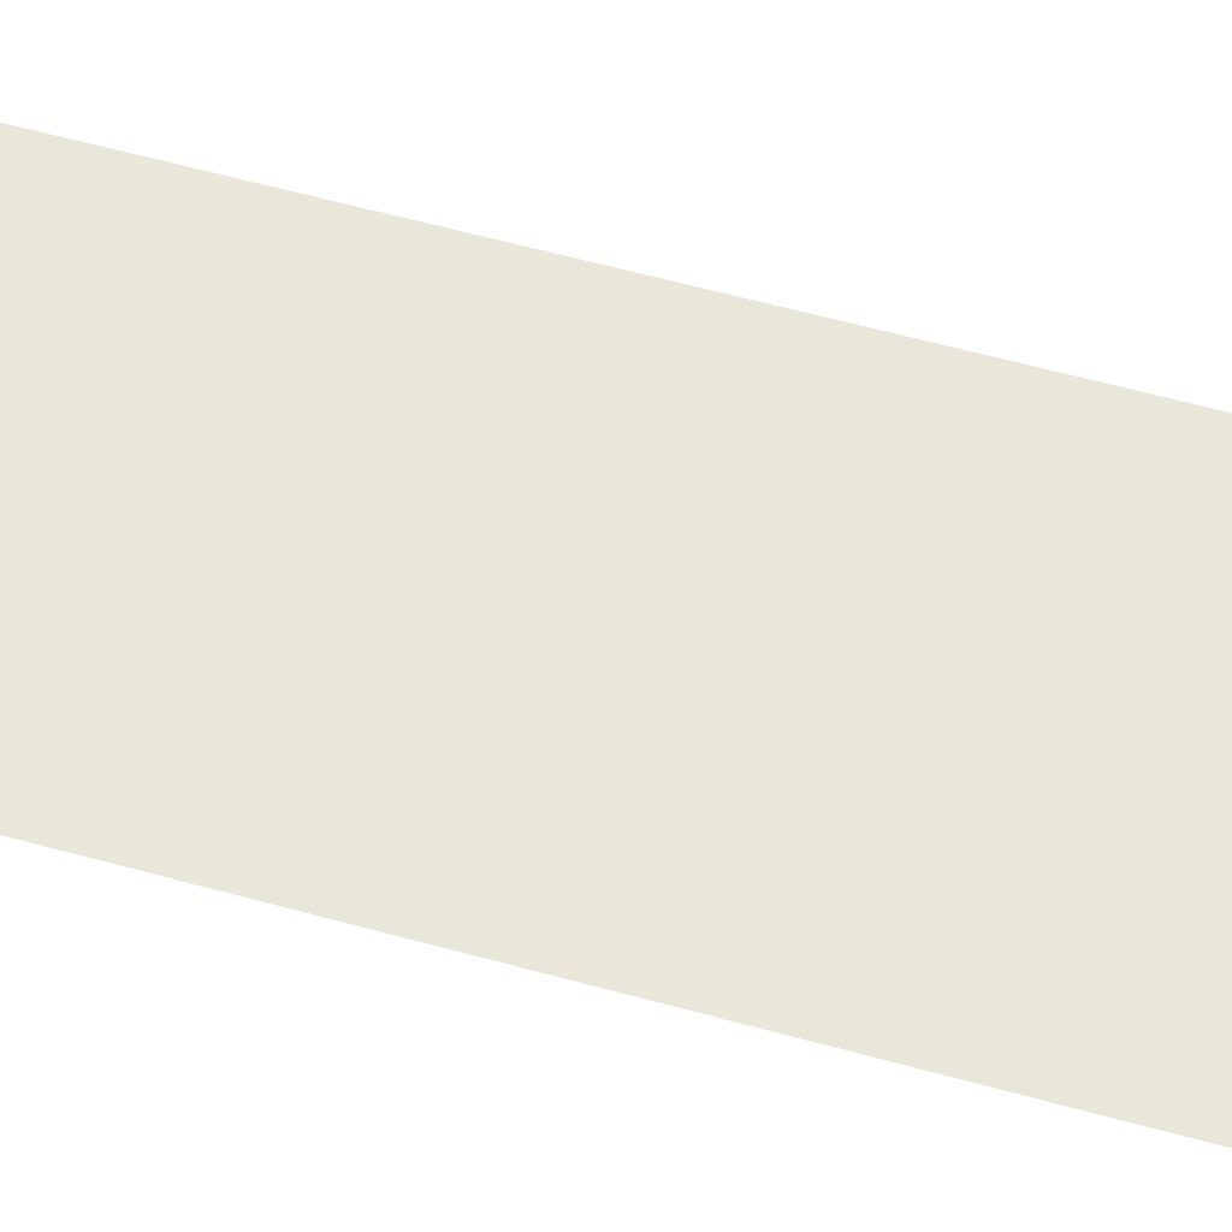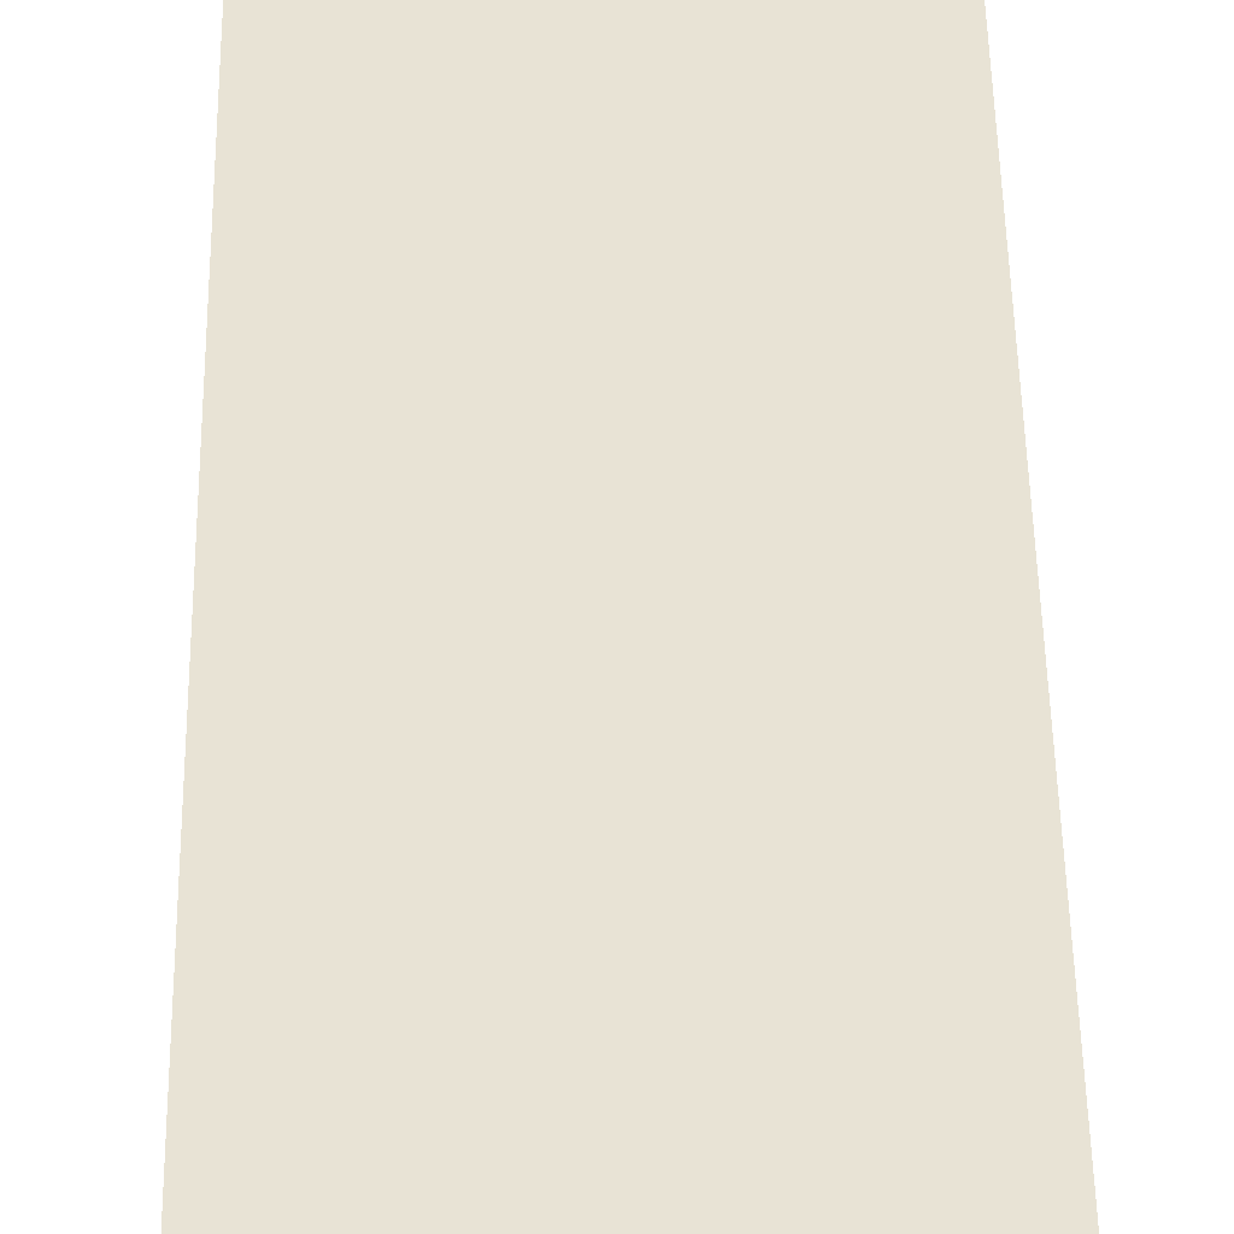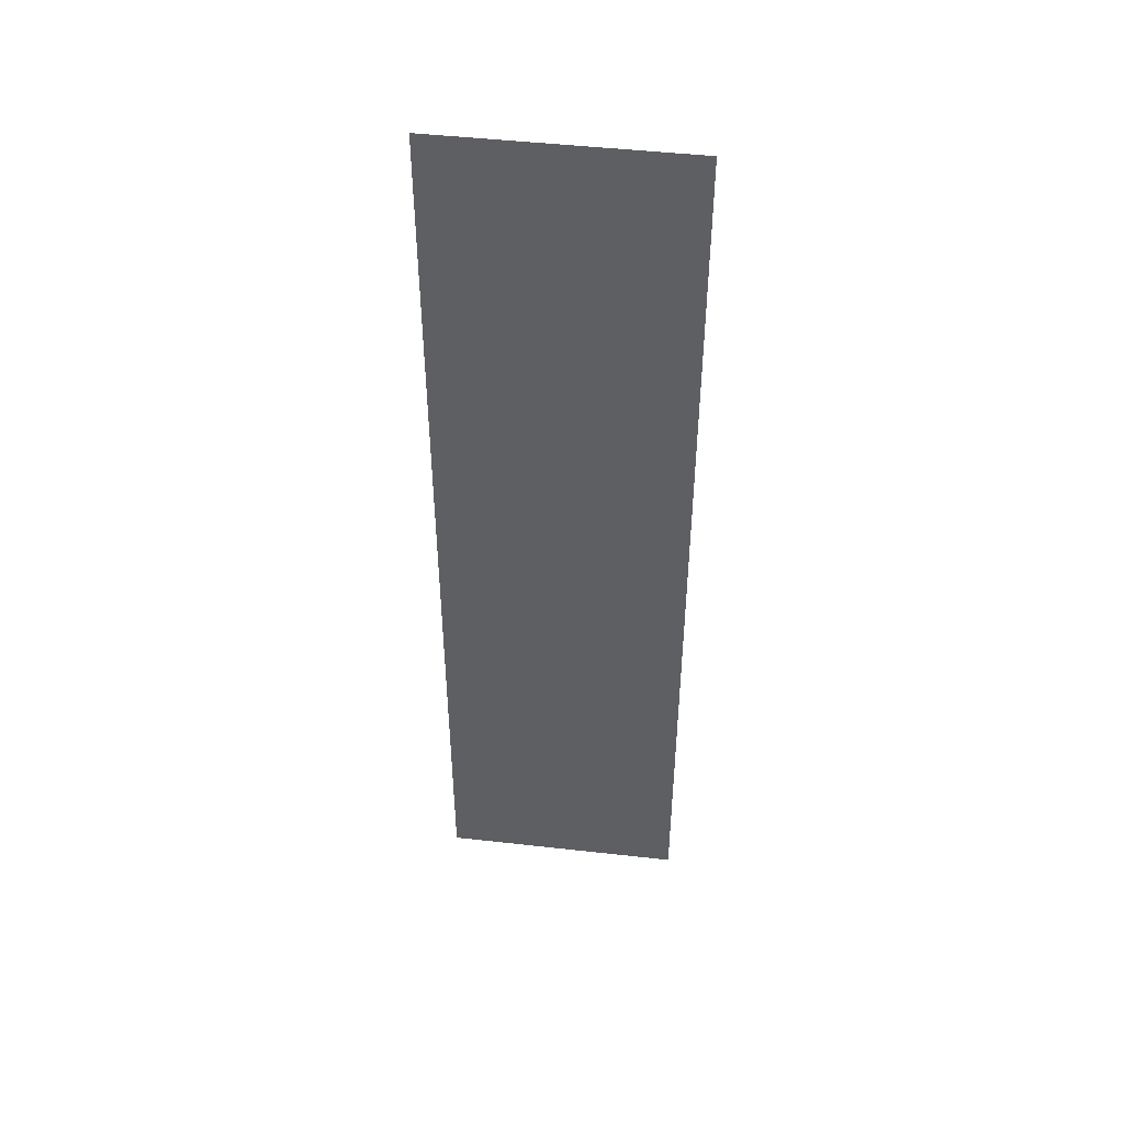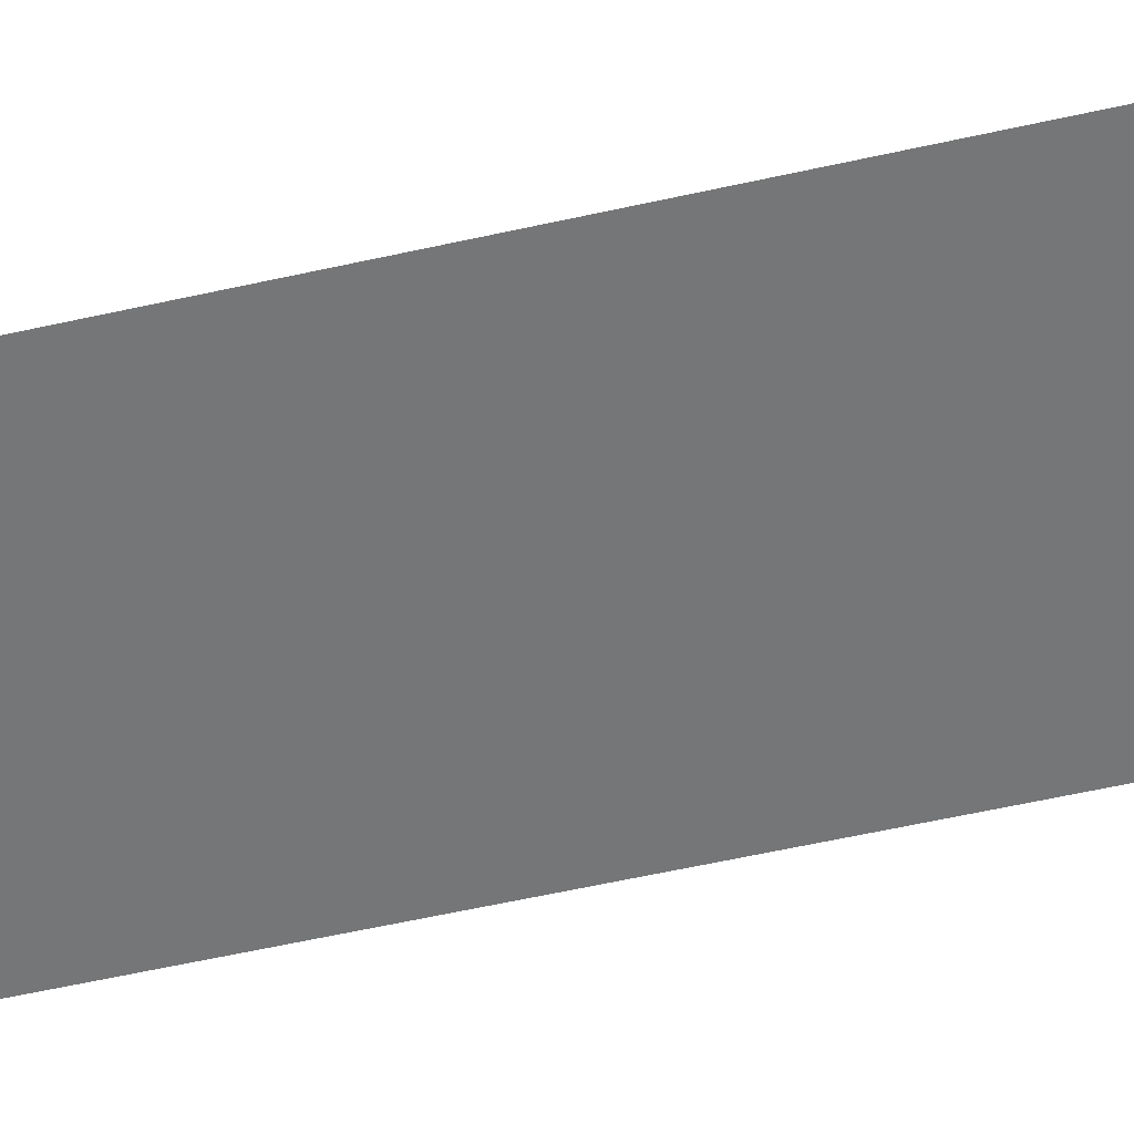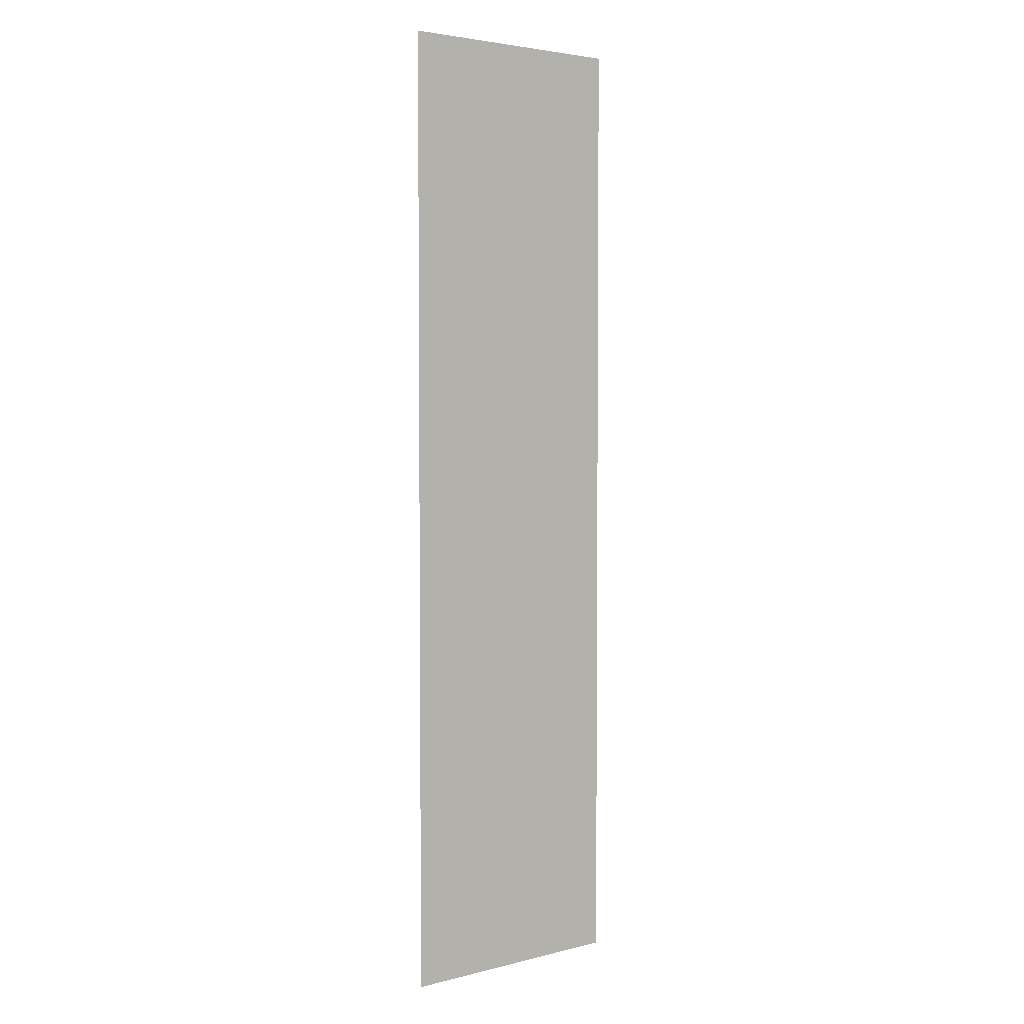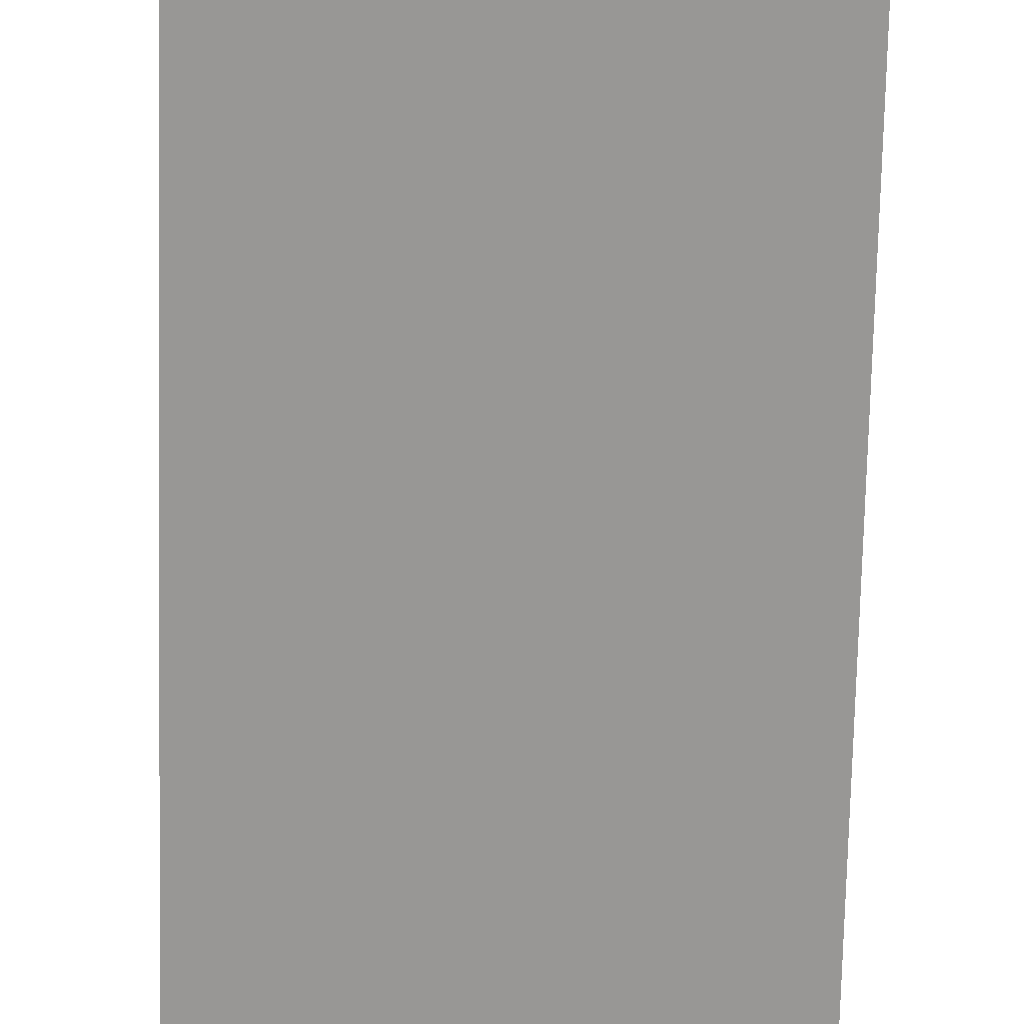
<metadata>
{"format":"obj","ext":"obj","renderer":"f3d","projection":"perspective","resolution":1024,"background":"white","views":[{"elev":54.7,"azim":-73.3,"up":"+Y"},{"elev":41.2,"azim":179.2,"up":"+Y"},{"elev":47.7,"azim":7.2,"up":"+Z"},{"elev":-56.7,"azim":-76.7,"up":"+Y"},{"elev":3.7,"azim":-39.5,"up":"+Z"},{"elev":-68.2,"azim":-1.3,"up":"+Y"}]}
</metadata>
<code>
v -8 0.009995 32
v -8 0.009995 -32
v -0.000823 0.009995 32
v -0.000823 0.009995 -32
v 8 0.009995 32
v 8 0.009995 -32
v -8 0.009995 -16
v -8 0.009995 0
v -8 0.009995 16
v -0.000823 0.009995 16
v -0.000823 0.009995 0
v -0.000823 0.009995 -16
v 8 0.009995 -16
v 8 0.009995 0
v 8 0.009995 16
g br4BasicSegment
f 1 10 9
f 13 4 12
f 5 10 3
f 15 11 10
f 14 12 11
f 7 4 2
f 8 12 7
f 9 11 8
f 1 3 10
f 13 6 4
f 5 15 10
f 15 14 11
f 14 13 12
f 7 12 4
f 8 11 12
f 9 10 11

</code>
